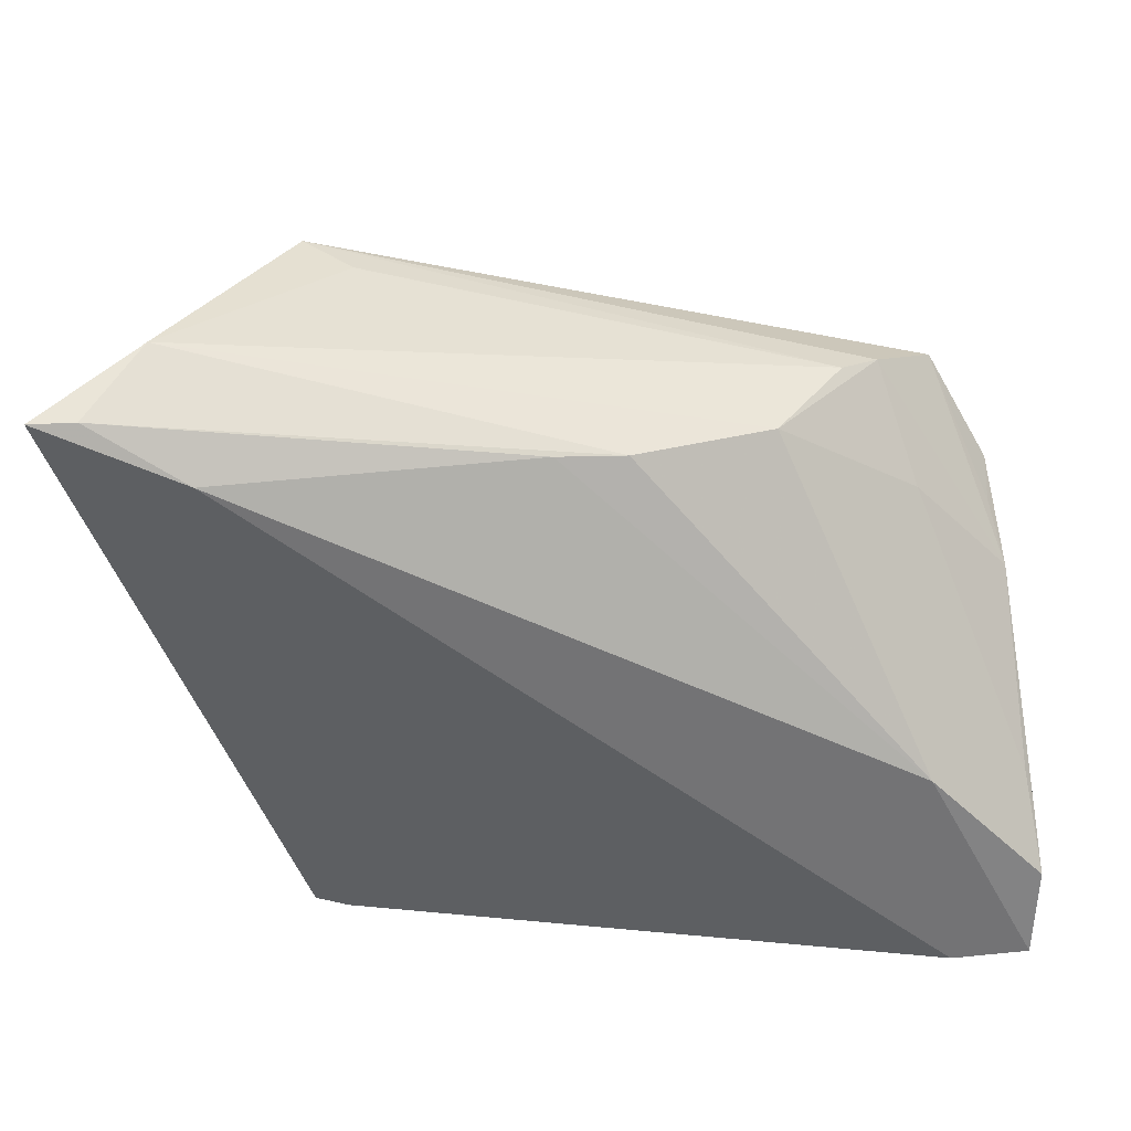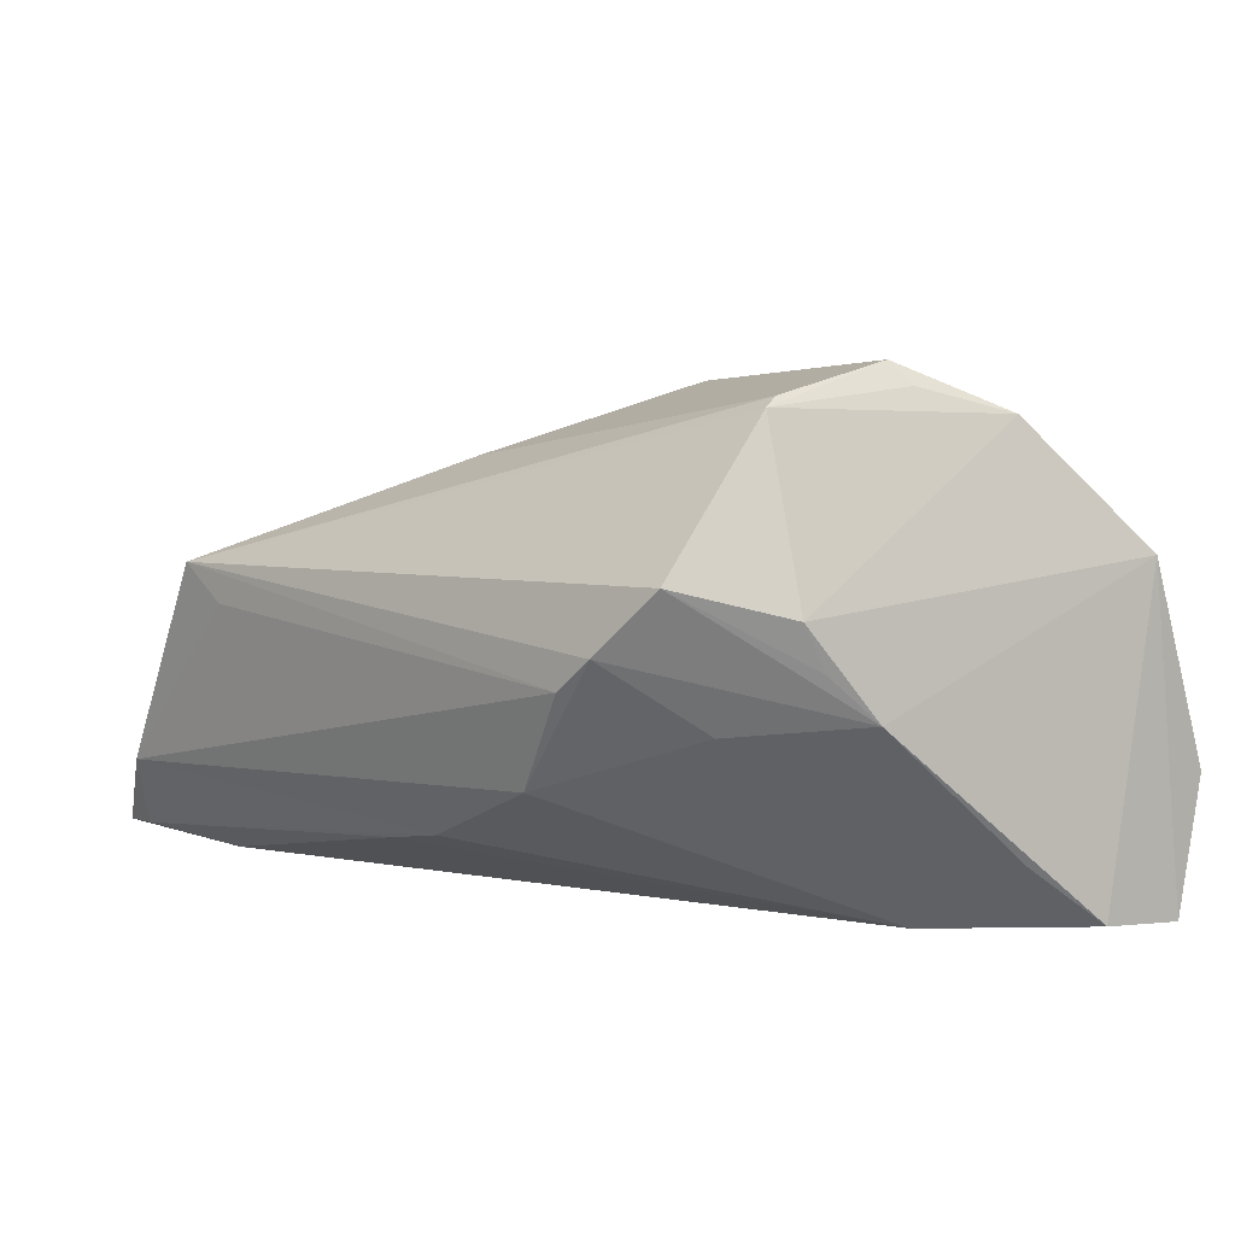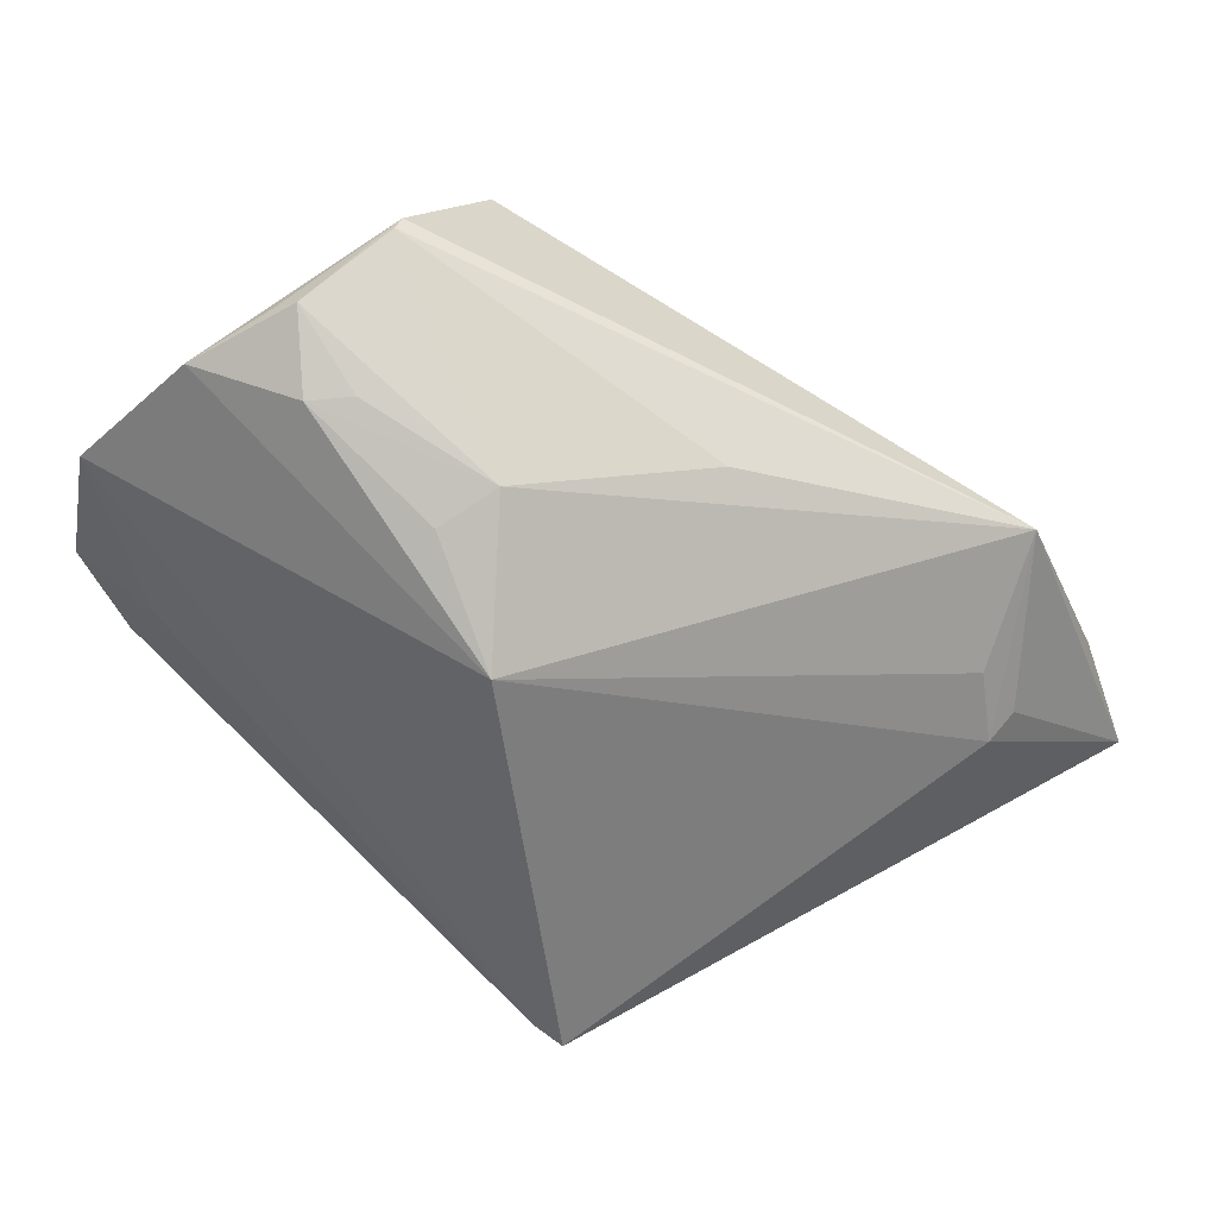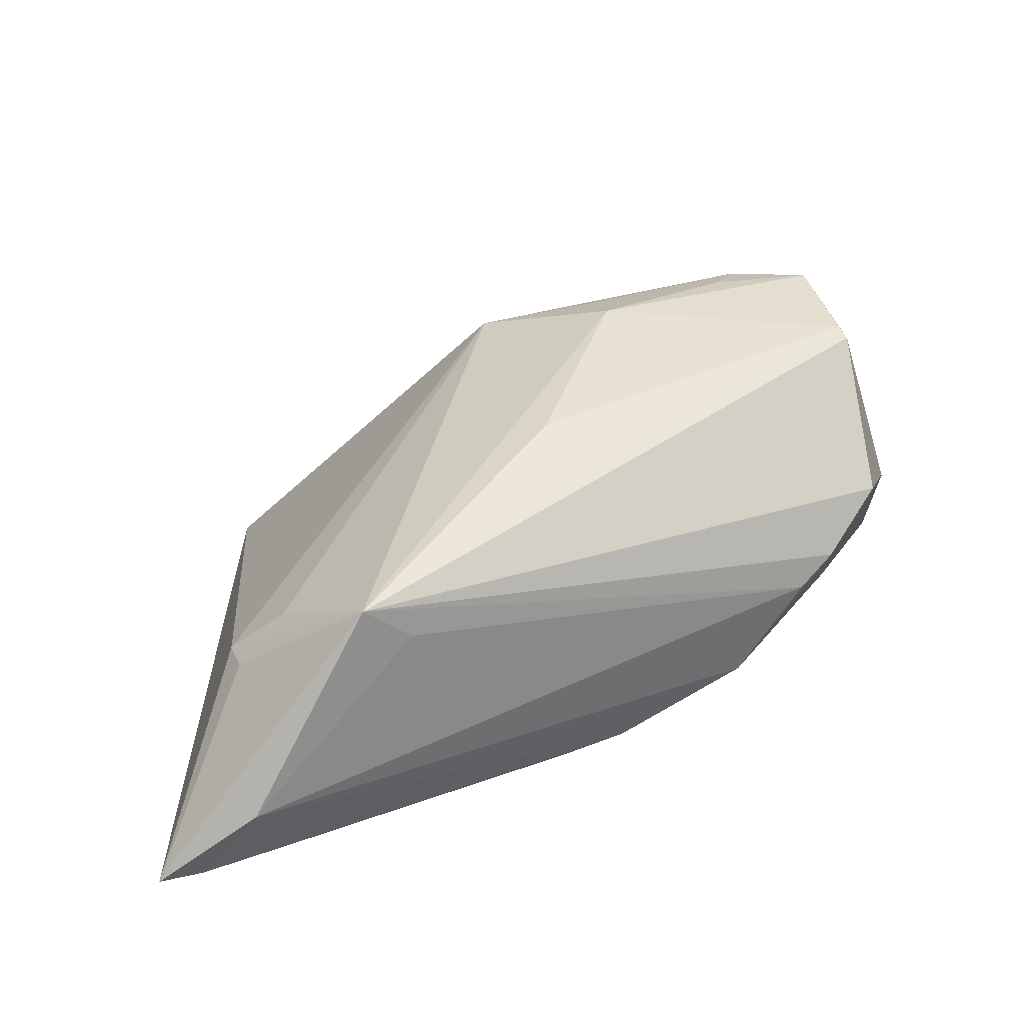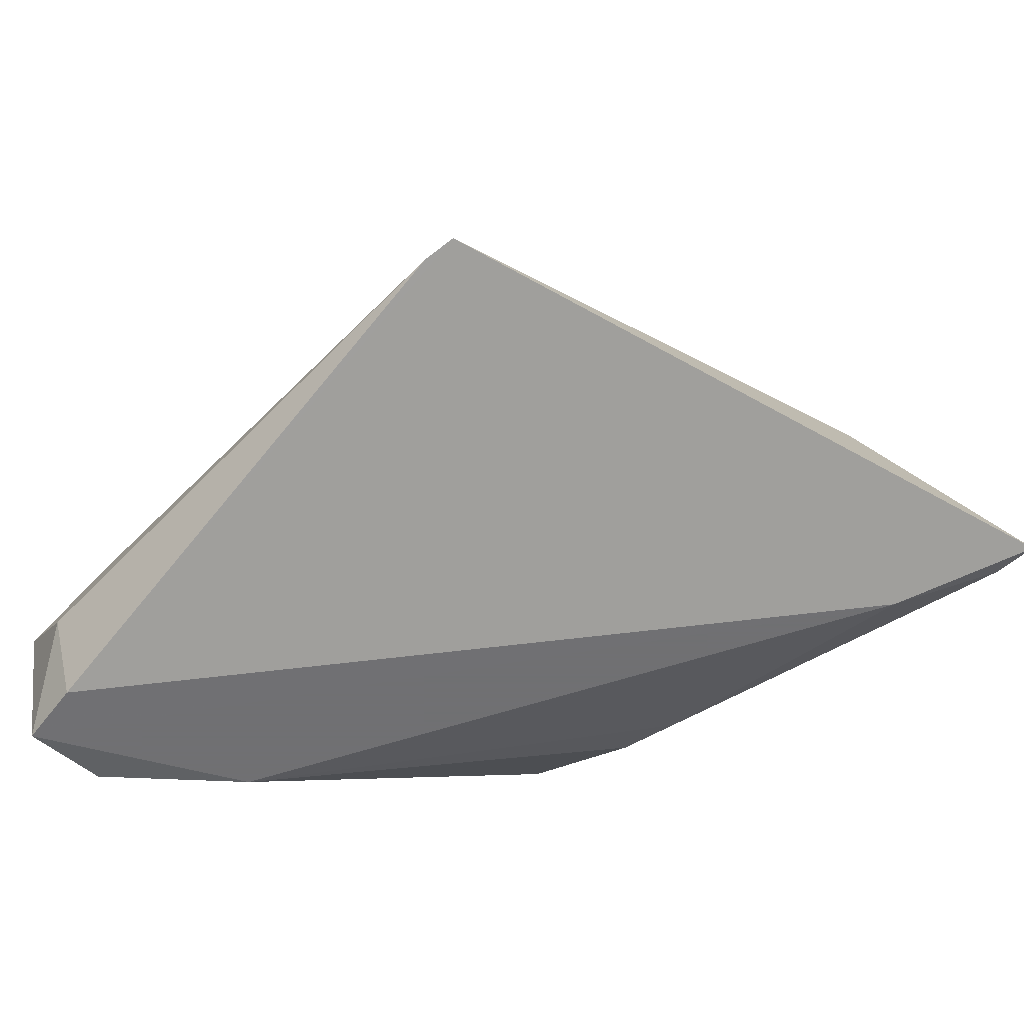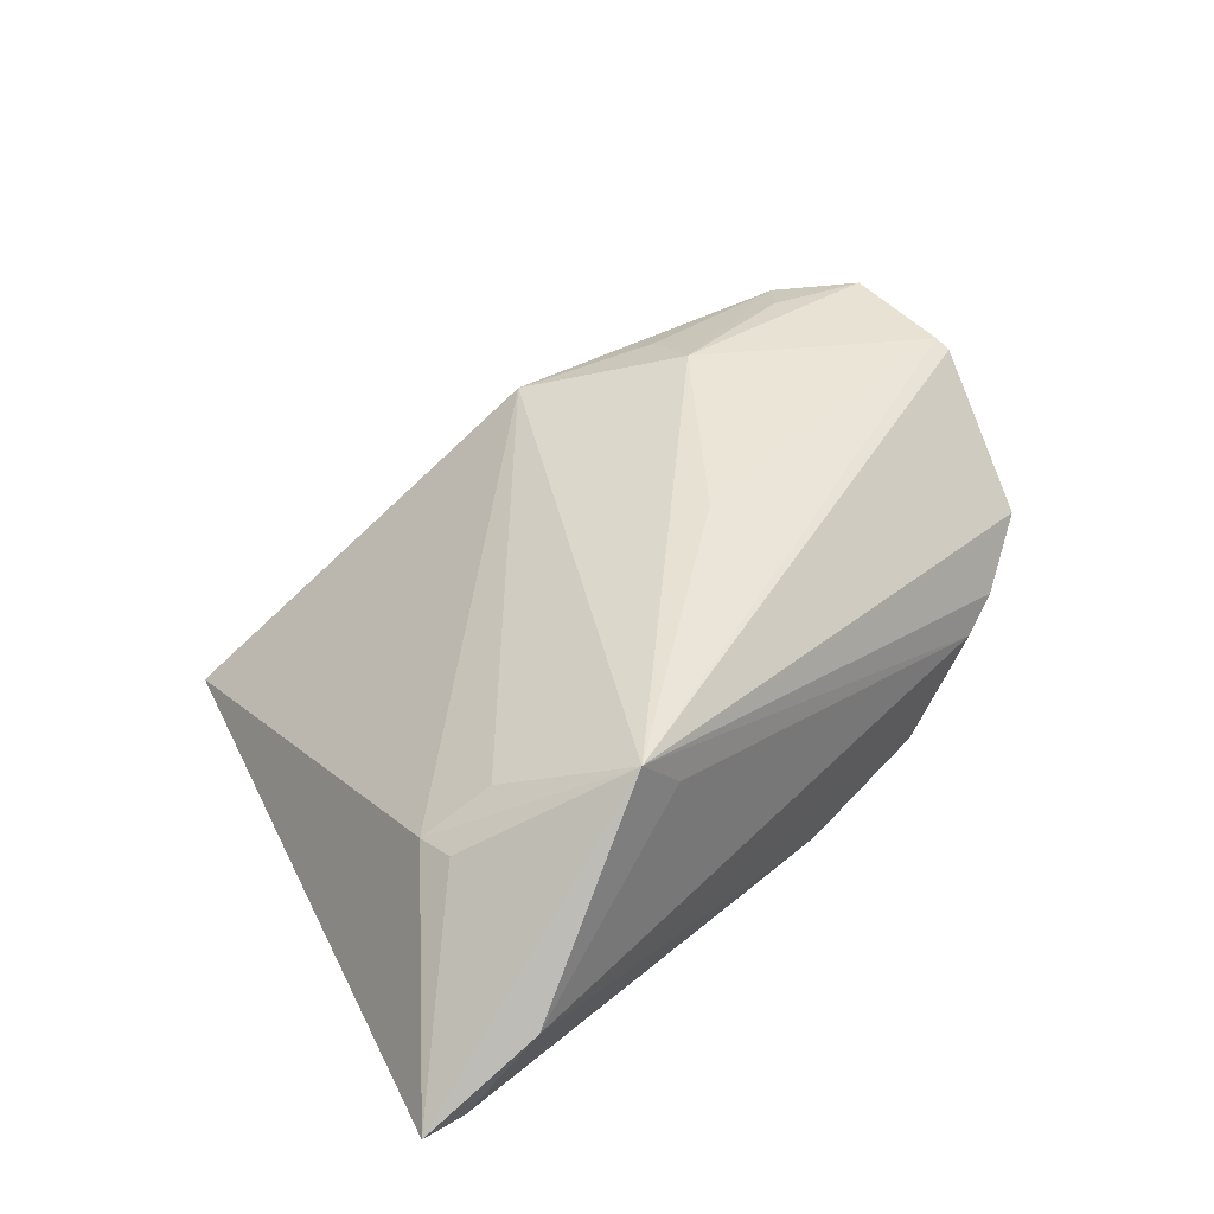
<metadata>
{"format":"obj","ext":"obj","renderer":"f3d","projection":"perspective","resolution":1024,"background":"white","views":[{"elev":34.0,"azim":-179.9,"up":"+Y"},{"elev":6.2,"azim":-124.6,"up":"+Z"},{"elev":79.9,"azim":44.0,"up":"+Z"},{"elev":22.0,"azim":163.8,"up":"+Z"},{"elev":-55.0,"azim":45.8,"up":"+Z"},{"elev":25.3,"azim":139.4,"up":"+Z"}]}
</metadata>
<code>
v 0.03117 -0.04014 -0.01474
v -0.04917 -0.01578 0.02431
v -0.0008908 -0.01721 0.02231
v -0.04129 -0.009072 -0.02986
v 0.04377 0.04079 -0.01869
v -0.04025 0.01597 -0.007516
v -0.04275 0.02452 0.008133
v 0.02374 0.03903 0.001877
v -0.04414 -0.04079 -0.02081
v -0.04992 0.01266 0.004789
v 0.04287 0.0205 -0.005672
v -0.02325 0.02769 -0.01427
v 0.03839 0.02978 -0.02986
v 0.02988 0.04013 0.006316
v -0.04578 -0.03603 -0.02986
v -0.05355 -0.01398 -0.02175
v -0.05539 -0.0237 -0.02887
v -0.03559 -0.01018 0.02881
v -0.05407 -0.03876 -0.01412
v -0.04571 -0.004744 0.02722
v -0.0547 -0.03056 0.009572
v -0.00686 0.02848 -0.02124
v 0.04259 0.02522 -0.005822
v -0.04358 -0.003004 0.02986
v -0.04022 -0.03736 -0.008172
v 0.05539 0.03642 -0.02829
v -0.01415 -0.002018 0.02738
v -0.04987 0.009785 -0.0005722
v -0.05173 0.004143 -0.005894
v 0.0008236 0.01821 0.0191
v -0.01602 -0.01005 0.02636
v -0.03181 -0.005851 0.02898
v -0.03123 0.02895 -0.002919
v -0.04296 0.0108 0.02637
v 0.04996 0.03644 -0.0279
v -0.04347 0.01239 0.02526
v 0.03678 0.02484 0.0001844
v 0.00128 0.0292 -0.0227
v -0.03568 0.02792 0.0007927
v 0.02697 -0.04079 -0.01535
v -0.05497 -0.0348 -0.02986
f 21 1 3
f 11 1 26
f 11 3 1
f 4 16 12
f 26 14 23
f 23 11 26
f 14 11 23
f 14 3 37
f 37 11 14
f 3 11 37
f 40 15 1
f 9 15 40
f 40 1 21
f 21 25 40
f 19 25 21
f 9 40 19
f 19 40 25
f 17 16 4
f 5 14 26
f 33 5 12
f 4 12 22
f 12 5 22
f 7 10 36
f 14 7 36
f 39 7 14
f 14 33 39
f 39 33 12
f 14 5 8
f 8 33 14
f 5 33 8
f 26 1 13
f 1 15 13
f 31 18 3
f 41 19 21
f 21 17 41
f 9 19 41
f 41 15 9
f 41 17 4
f 4 13 41
f 41 13 15
f 21 3 2
f 3 18 2
f 2 10 21
f 2 36 10
f 18 31 27
f 27 31 3
f 27 3 14
f 14 30 27
f 28 10 7
f 6 12 16
f 6 39 12
f 26 13 35
f 35 5 26
f 35 22 5
f 4 22 38
f 38 13 4
f 22 35 38
f 38 35 13
f 36 2 20
f 36 20 24
f 24 2 18
f 24 20 2
f 29 6 16
f 16 17 29
f 39 6 29
f 10 28 29
f 7 39 29
f 29 28 7
f 21 10 29
f 29 17 21
f 18 27 32
f 32 24 18
f 27 24 32
f 36 24 34
f 34 24 27
f 34 27 30
f 34 30 14
f 14 36 34

</code>
